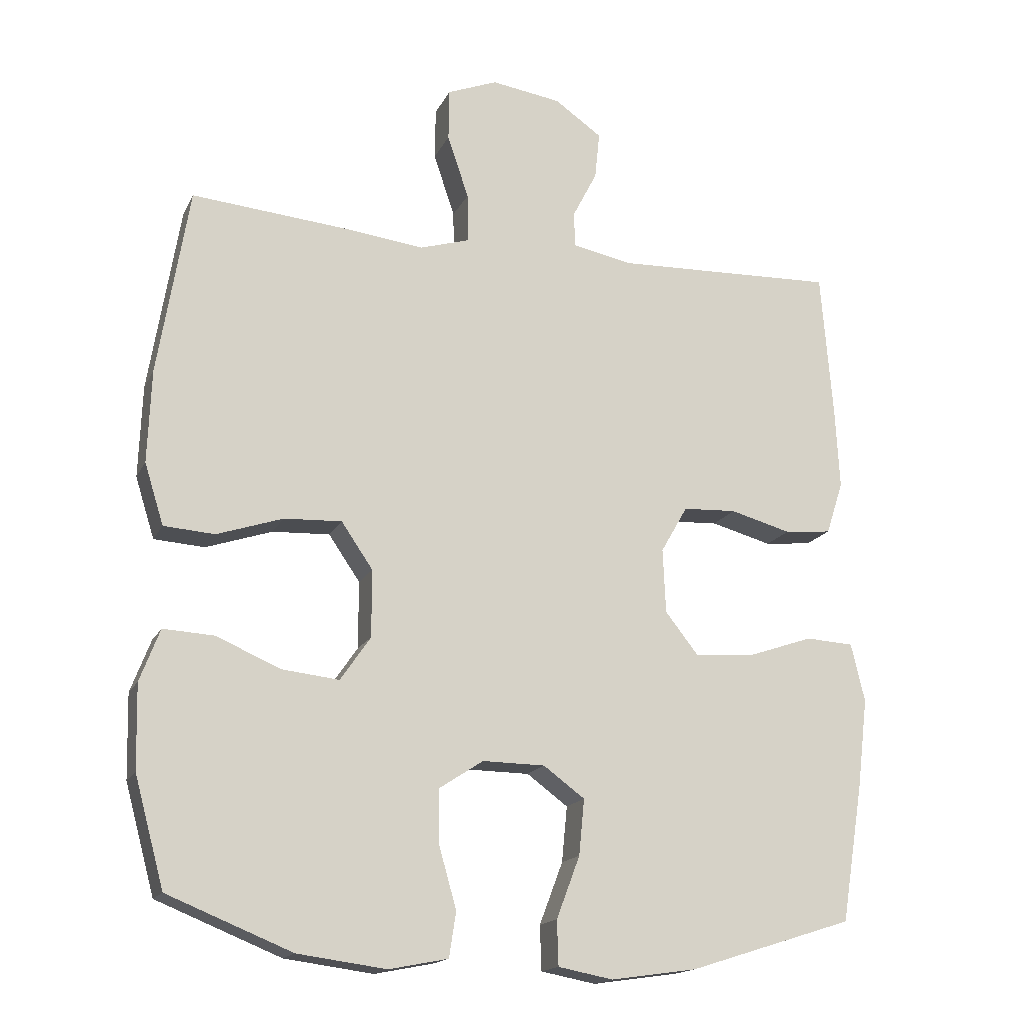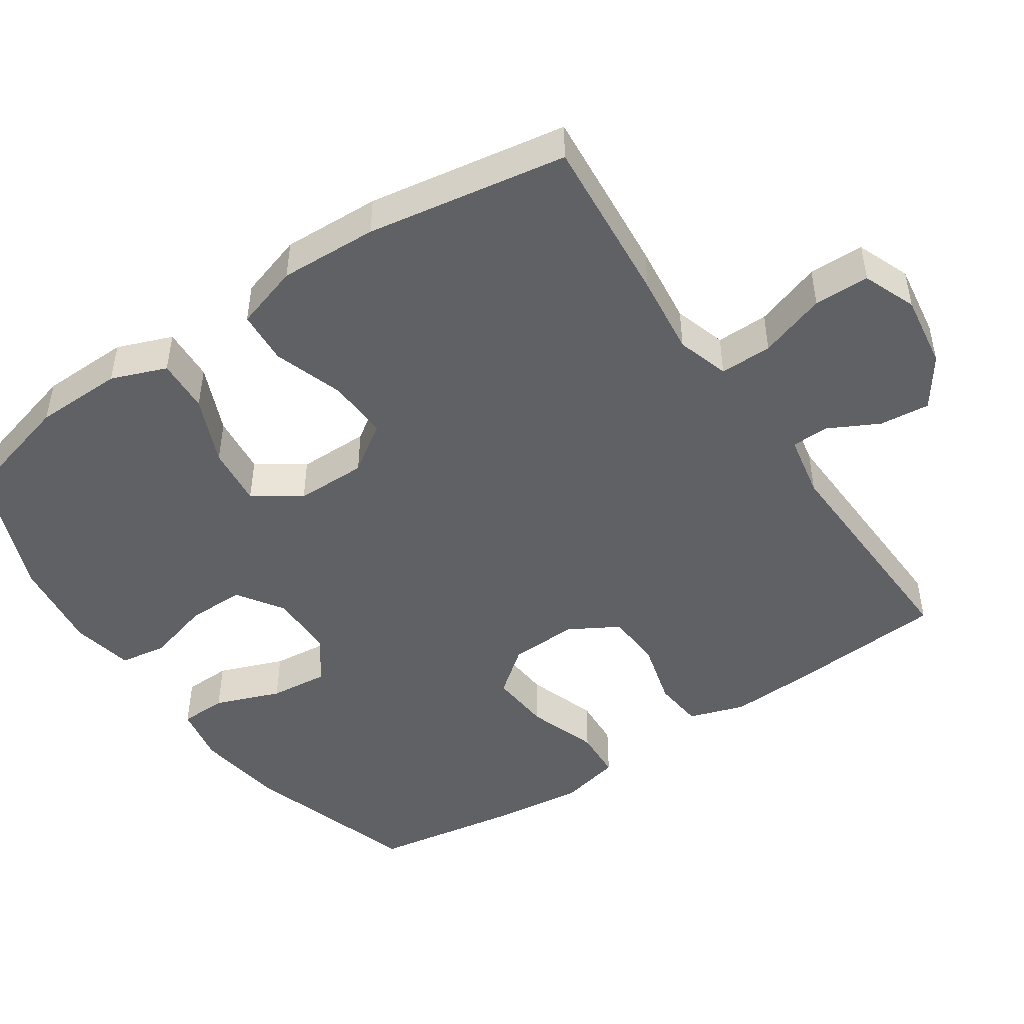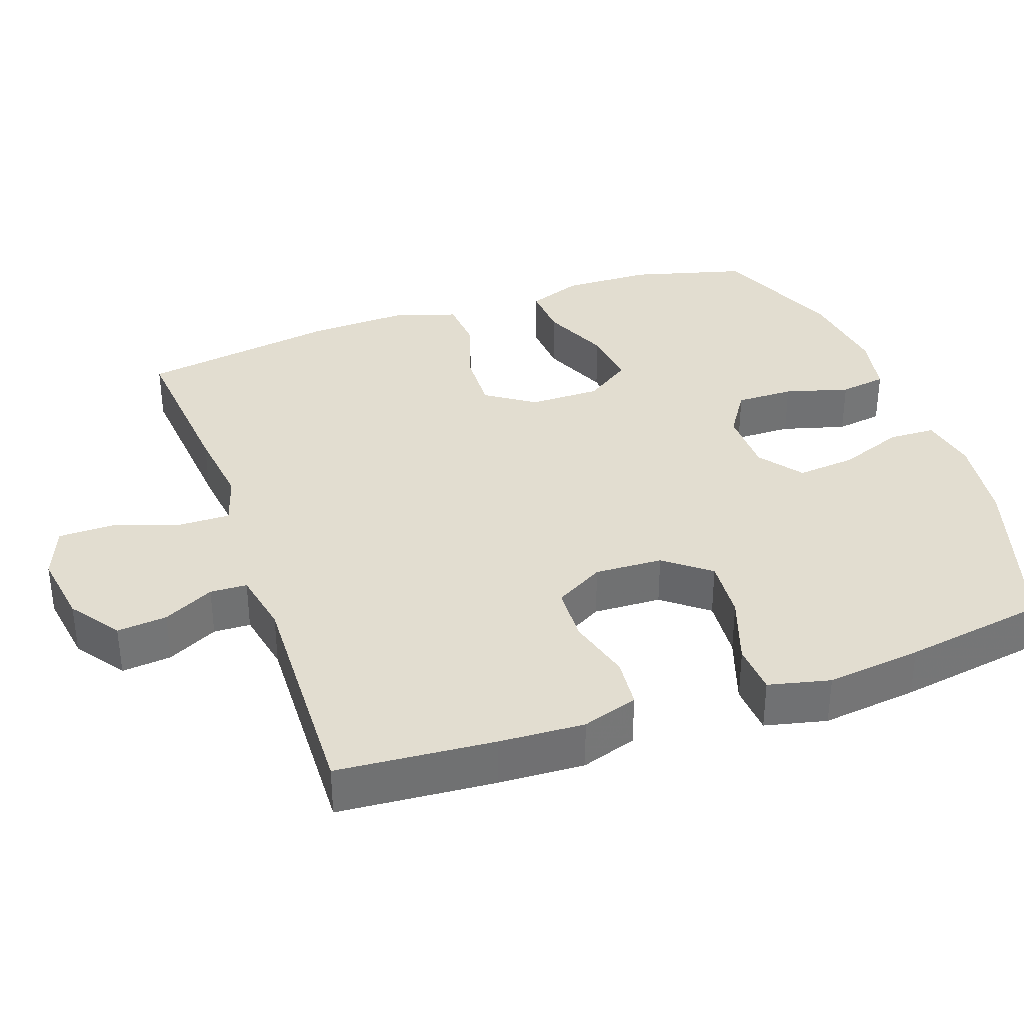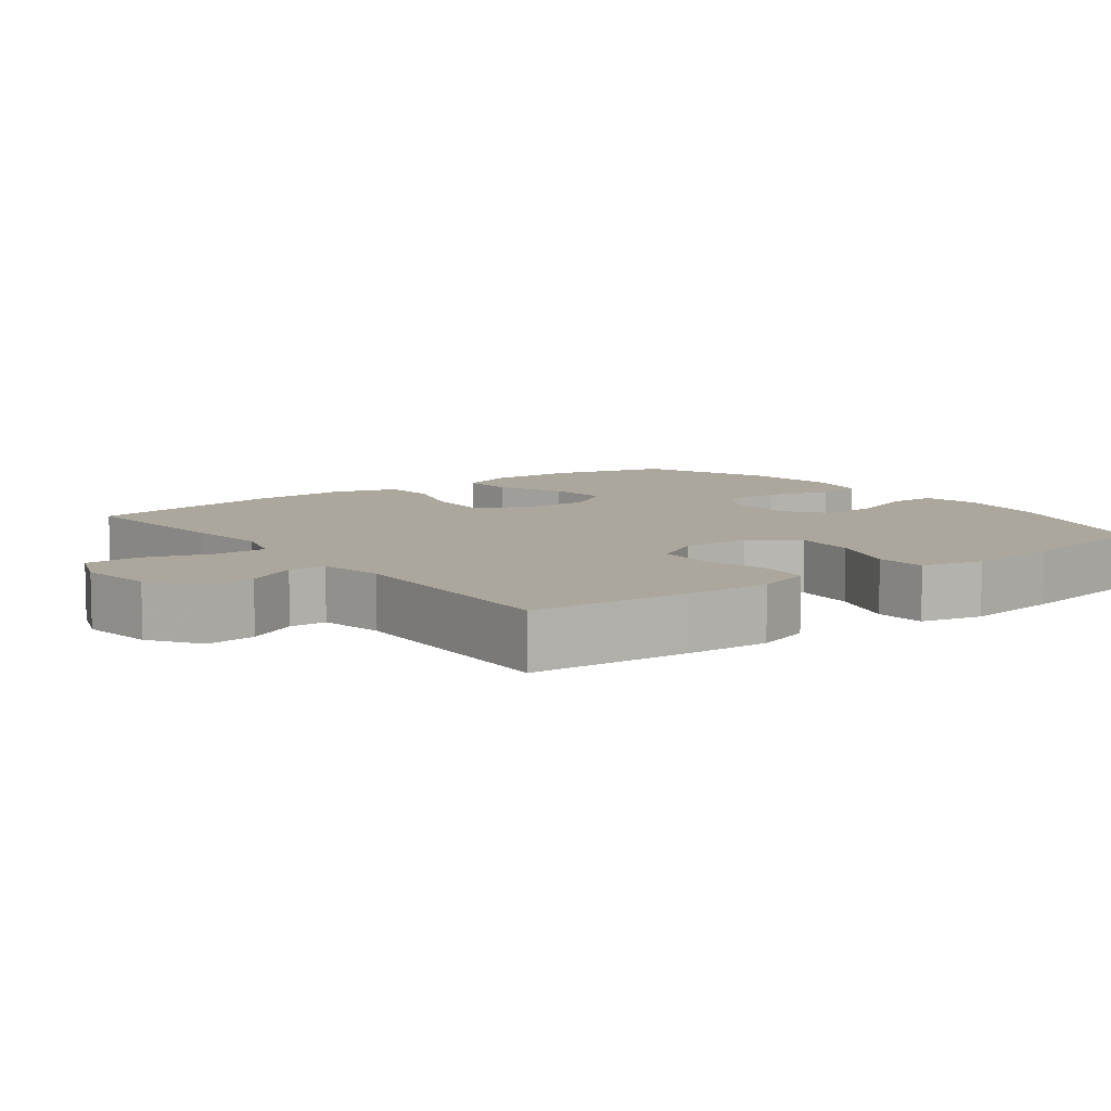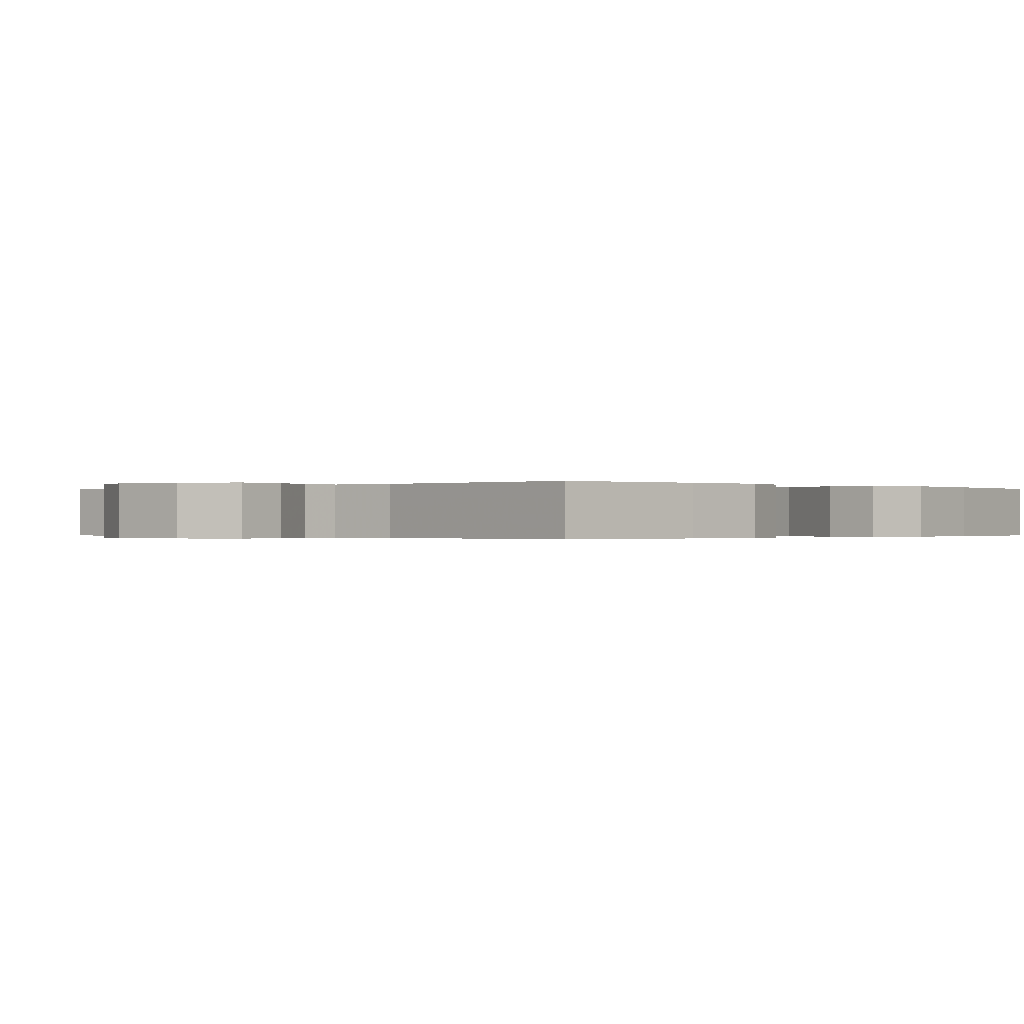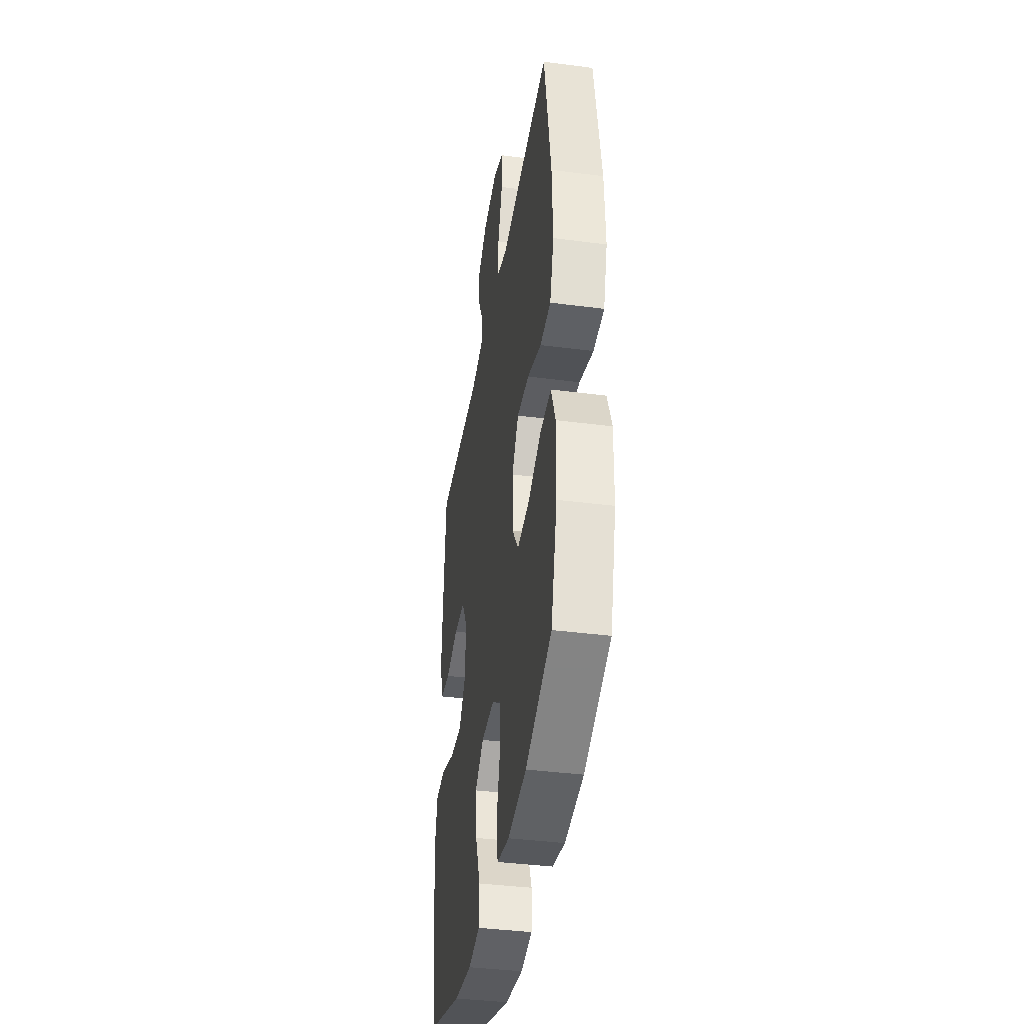
<metadata>
{"format":"obj","ext":"obj","renderer":"f3d","projection":"perspective","resolution":1024,"background":"white","views":[{"elev":-16.7,"azim":-19.1,"up":"+Z"},{"elev":-47.4,"azim":-56.0,"up":"+Y"},{"elev":35.2,"azim":70.5,"up":"+Y"},{"elev":8.4,"azim":52.9,"up":"+Y"},{"elev":-0.2,"azim":44.6,"up":"+Y"},{"elev":-39.3,"azim":-99.2,"up":"+Z"}]}
</metadata>
<code>
v 0.5 0.07 -0.5
v 0.26 0.07 -0.576
v 0.135 0.07 -0.594
v 0.055 0.07 -0.579
v 0.053 0.07 -0.514
v 0.087 0.07 -0.424
v 0.095 0.07 -0.343
v 0.035 0.07 -0.299
v -0.056 0.07 -0.298
v -0.12 0.07 -0.34
v -0.119 0.07 -0.42
v -0.094 0.07 -0.508
v -0.104 0.07 -0.573
v -0.19 0.07 -0.59
v -0.319 0.07 -0.573
v -0.5 0.07 -0.5
v -0.543 0.07 -0.342
v -0.546 0.07 -0.22
v -0.517 0.07 -0.144
v -0.443 0.07 -0.148
v -0.349 0.07 -0.188
v -0.266 0.07 -0.197
v -0.222 0.07 -0.133
v -0.222 0.07 -0.035
v -0.268 0.07 0.032
v -0.352 0.07 0.028
v -0.448 0.07 -0.004
v -0.522 0.07 0.001
v -0.55 0.07 0.09
v -0.545 0.07 0.225
v -0.5 0.07 0.5
v -0.267 0.07 0.48
v -0.155 0.07 0.467
v -0.083 0.07 0.489
v -0.084 0.07 0.561
v -0.115 0.07 0.653
v -0.114 0.07 0.729
v -0.041 0.07 0.758
v 0.061 0.07 0.743
v 0.13 0.07 0.695
v 0.123 0.07 0.626
v 0.087 0.07 0.556
v 0.089 0.07 0.505
v 0.177 0.07 0.488
v 0.5 0.07 0.5
v 0.517 0.07 0.284
v 0.523 0.07 0.167
v 0.498 0.07 0.09
v 0.429 0.07 0.083
v 0.34 0.07 0.107
v 0.262 0.07 0.103
v 0.223 0.07 0.035
v 0.227 0.07 -0.059
v 0.276 0.07 -0.121
v 0.362 0.07 -0.114
v 0.458 0.07 -0.081
v 0.528 0.07 -0.085
v 0.548 0.07 -0.17
v 0.532 0.07 -0.302
v 0.5 0 -0.5
v 0.26 0 -0.576
v 0.135 0 -0.594
v 0.055 0 -0.579
v 0.053 0 -0.514
v 0.087 0 -0.424
v 0.095 0 -0.343
v 0.035 0 -0.299
v -0.056 0 -0.298
v -0.12 0 -0.34
v -0.119 0 -0.42
v -0.094 0 -0.508
v -0.104 0 -0.573
v -0.19 0 -0.59
v -0.319 0 -0.573
v -0.5 0 -0.5
v -0.543 0 -0.342
v -0.546 0 -0.22
v -0.517 0 -0.144
v -0.443 0 -0.148
v -0.349 0 -0.188
v -0.266 0 -0.197
v -0.222 0 -0.133
v -0.222 0 -0.035
v -0.268 0 0.032
v -0.352 0 0.028
v -0.448 0 -0.004
v -0.522 0 0.001
v -0.55 0 0.09
v -0.545 0 0.225
v -0.5 0 0.5
v -0.267 0 0.48
v -0.155 0 0.467
v -0.083 0 0.489
v -0.084 0 0.561
v -0.115 0 0.653
v -0.114 0 0.729
v -0.041 0 0.758
v 0.061 0 0.743
v 0.13 0 0.695
v 0.123 0 0.626
v 0.087 0 0.556
v 0.089 0 0.505
v 0.177 0 0.488
v 0.5 0 0.5
v 0.517 0 0.284
v 0.523 0 0.167
v 0.498 0 0.09
v 0.429 0 0.083
v 0.34 0 0.107
v 0.262 0 0.103
v 0.223 0 0.035
v 0.227 0 -0.059
v 0.276 0 -0.121
v 0.362 0 -0.114
v 0.458 0 -0.081
v 0.528 0 -0.085
v 0.548 0 -0.17
v 0.532 0 -0.302
f 55 56 57 58
f 54 55 58 59
f 47 48 49 50
f 47 50 51
f 44 45 46 47
f 43 44 47 51
f 39 40 41 42
f 39 42 43
f 38 39 43
f 35 36 37 38
f 34 35 38 43
f 33 34 43 51
f 26 27 28 29
f 25 26 29 30
f 18 19 20 21
f 18 21 22
f 17 18 22
f 16 17 22
f 15 16 22
f 14 15 22 23
f 11 12 13 14
f 10 11 14 23
f 3 4 5 6
f 3 6 7
f 2 3 7
f 54 59 1 2
f 53 54 2 7
f 52 53 7 8
f 32 33 51 52
f 32 52 8 9
f 25 30 31 32
f 24 25 32
f 24 32 9 10
f 10 23 24
f 117 116 115 114
f 118 117 114 113
f 109 108 107 106
f 110 109 106
f 106 105 104 103
f 110 106 103 102
f 101 100 99 98
f 102 101 98
f 102 98 97
f 97 96 95 94
f 102 97 94 93
f 110 102 93 92
f 88 87 86 85
f 89 88 85 84
f 80 79 78 77
f 81 80 77
f 81 77 76
f 81 76 75
f 81 75 74
f 82 81 74 73
f 73 72 71 70
f 82 73 70 69
f 65 64 63 62
f 66 65 62
f 66 62 61
f 61 60 118 113
f 66 61 113 112
f 67 66 112 111
f 111 110 92 91
f 68 67 111 91
f 91 90 89 84
f 91 84 83
f 69 68 91 83
f 83 82 69
f 1 60 61 2
f 2 61 62 3
f 3 62 63 4
f 4 63 64 5
f 5 64 65 6
f 6 65 66 7
f 7 66 67 8
f 8 67 68 9
f 9 68 69 10
f 10 69 70 11
f 11 70 71 12
f 12 71 72 13
f 13 72 73 14
f 14 73 74 15
f 15 74 75 16
f 16 75 76 17
f 17 76 77 18
f 18 77 78 19
f 19 78 79 20
f 20 79 80 21
f 21 80 81 22
f 22 81 82 23
f 23 82 83 24
f 24 83 84 25
f 25 84 85 26
f 26 85 86 27
f 27 86 87 28
f 28 87 88 29
f 29 88 89 30
f 30 89 90 31
f 31 90 91 32
f 32 91 92 33
f 33 92 93 34
f 34 93 94 35
f 35 94 95 36
f 36 95 96 37
f 37 96 97 38
f 38 97 98 39
f 39 98 99 40
f 40 99 100 41
f 41 100 101 42
f 42 101 102 43
f 43 102 103 44
f 44 103 104 45
f 45 104 105 46
f 46 105 106 47
f 47 106 107 48
f 48 107 108 49
f 49 108 109 50
f 50 109 110 51
f 51 110 111 52
f 52 111 112 53
f 53 112 113 54
f 54 113 114 55
f 55 114 115 56
f 56 115 116 57
f 57 116 117 58
f 58 117 118 59
f 59 118 60 1

</code>
